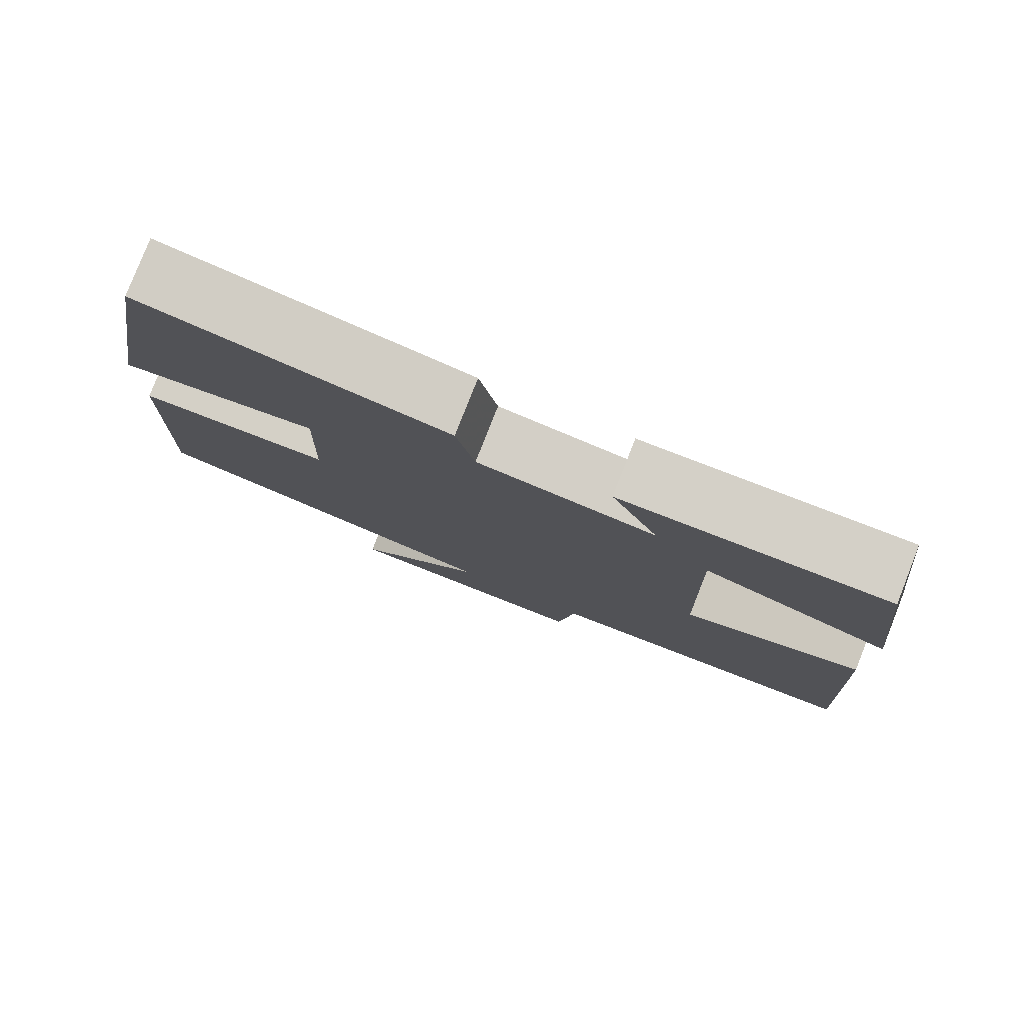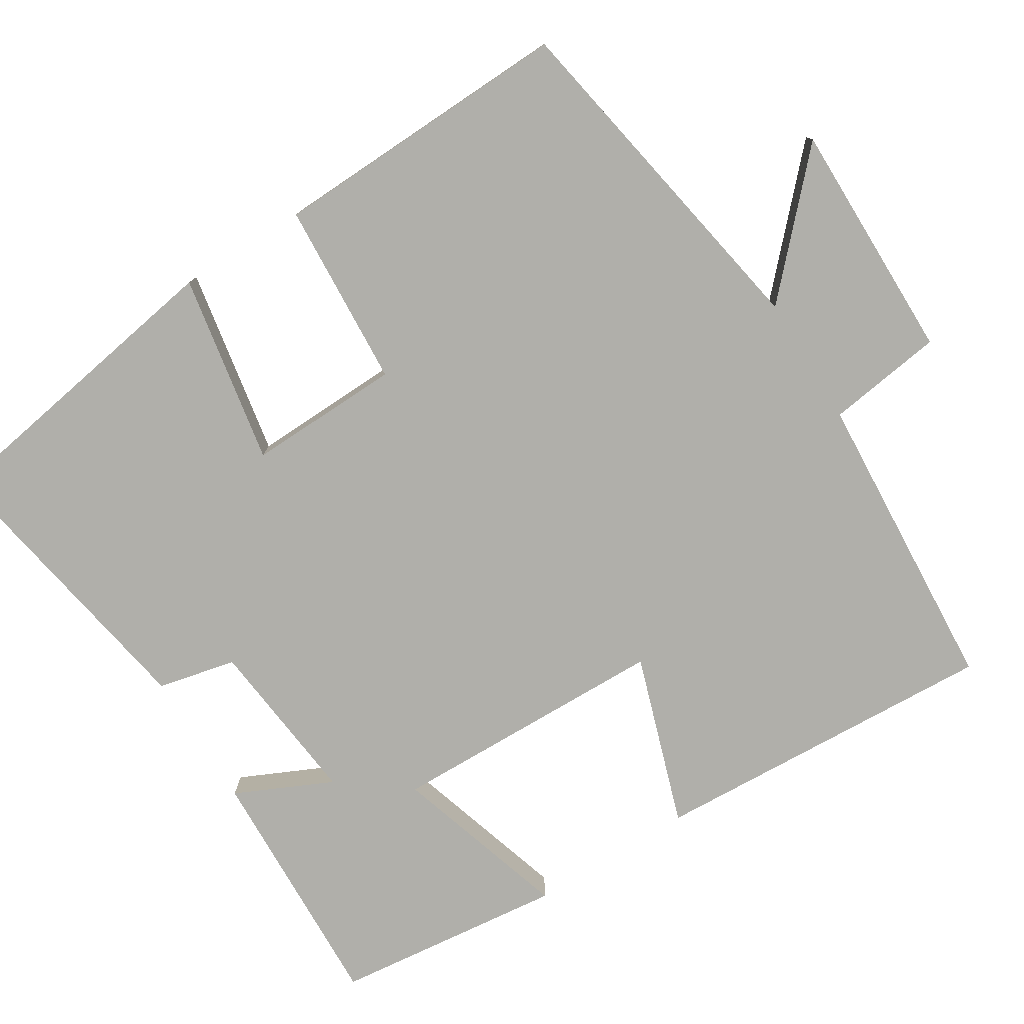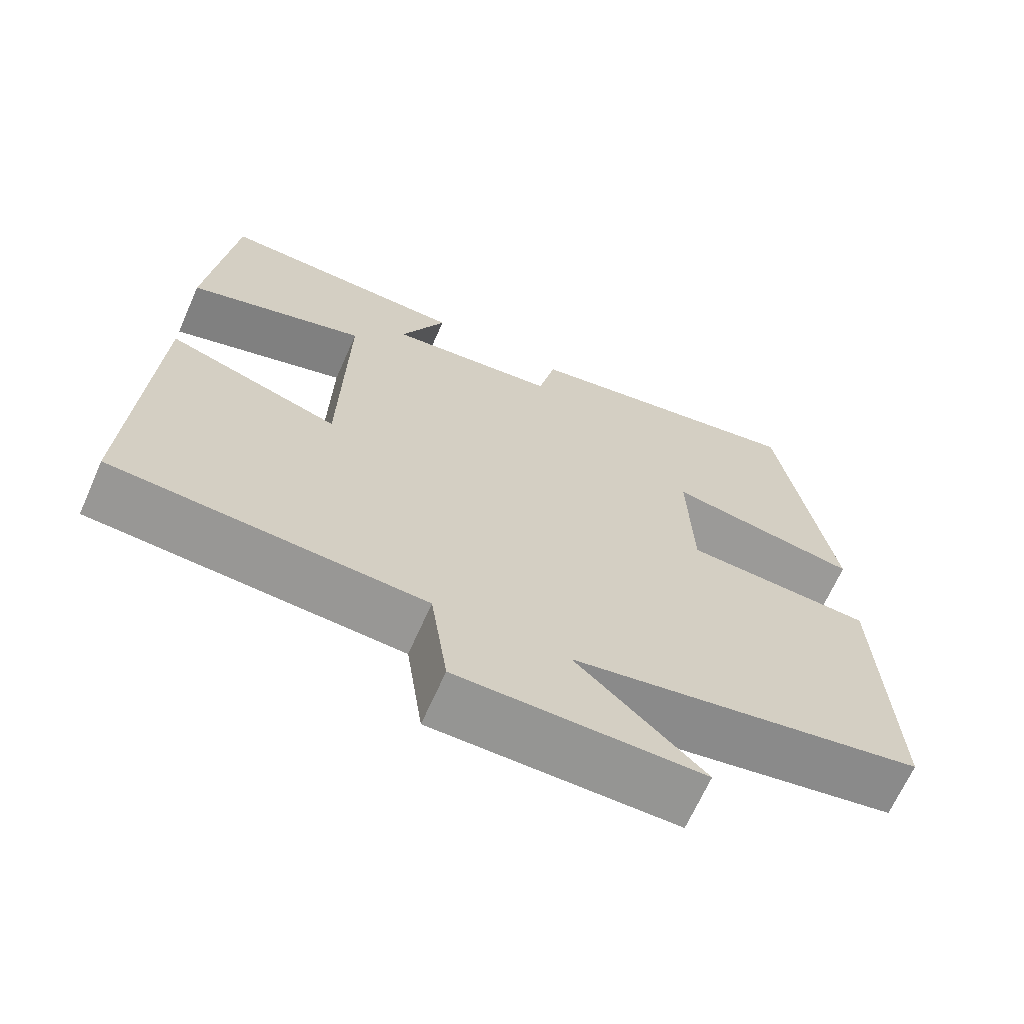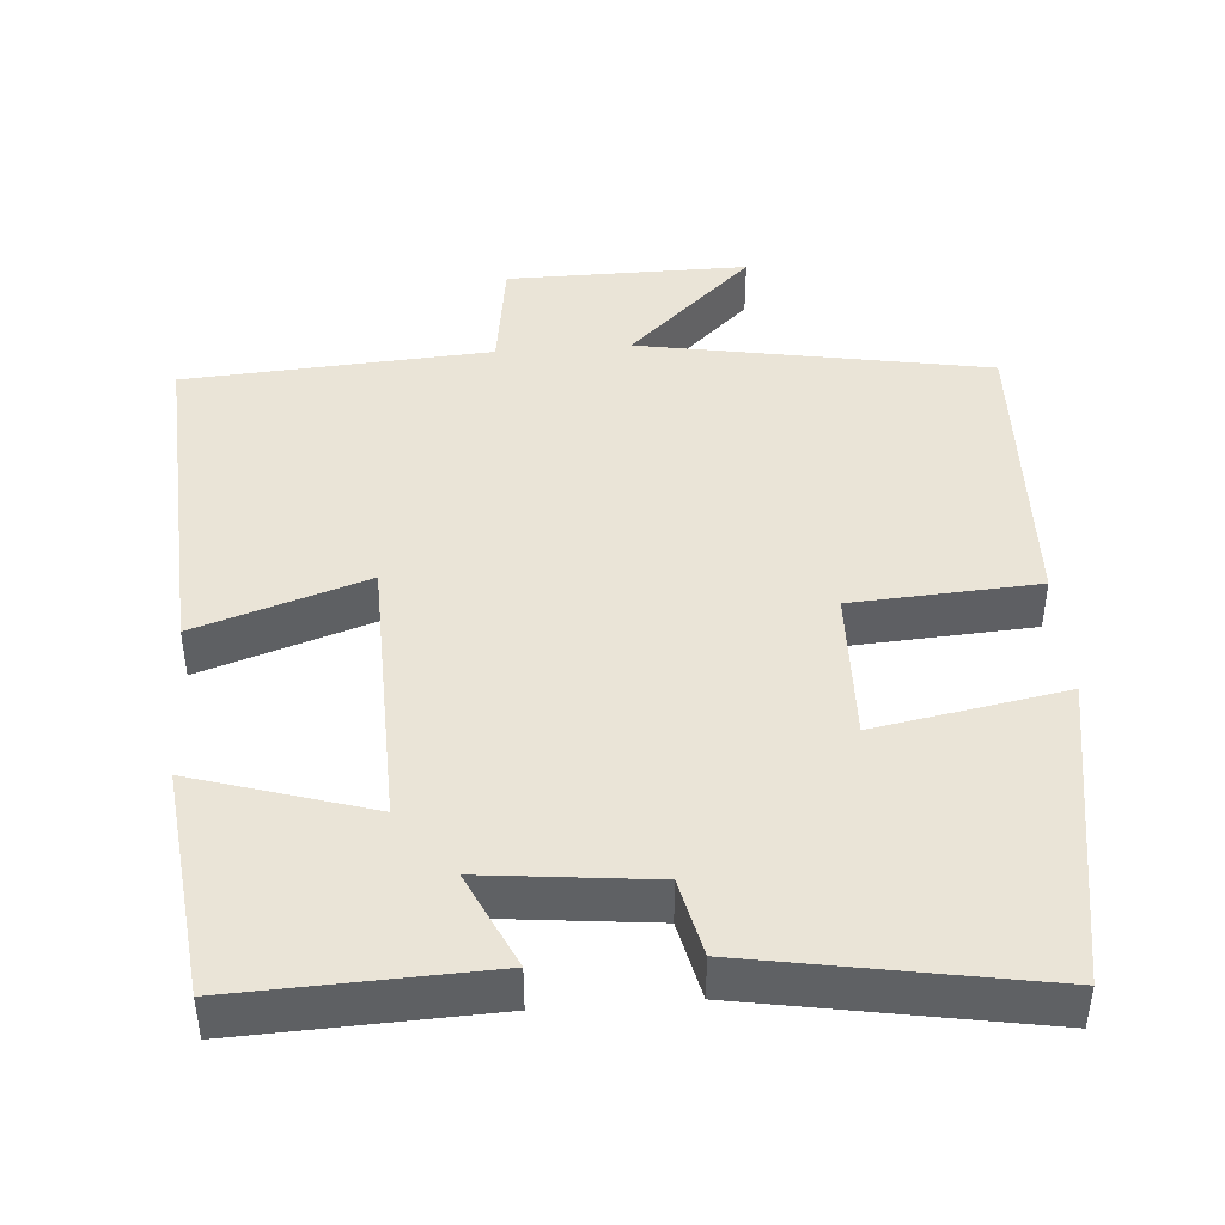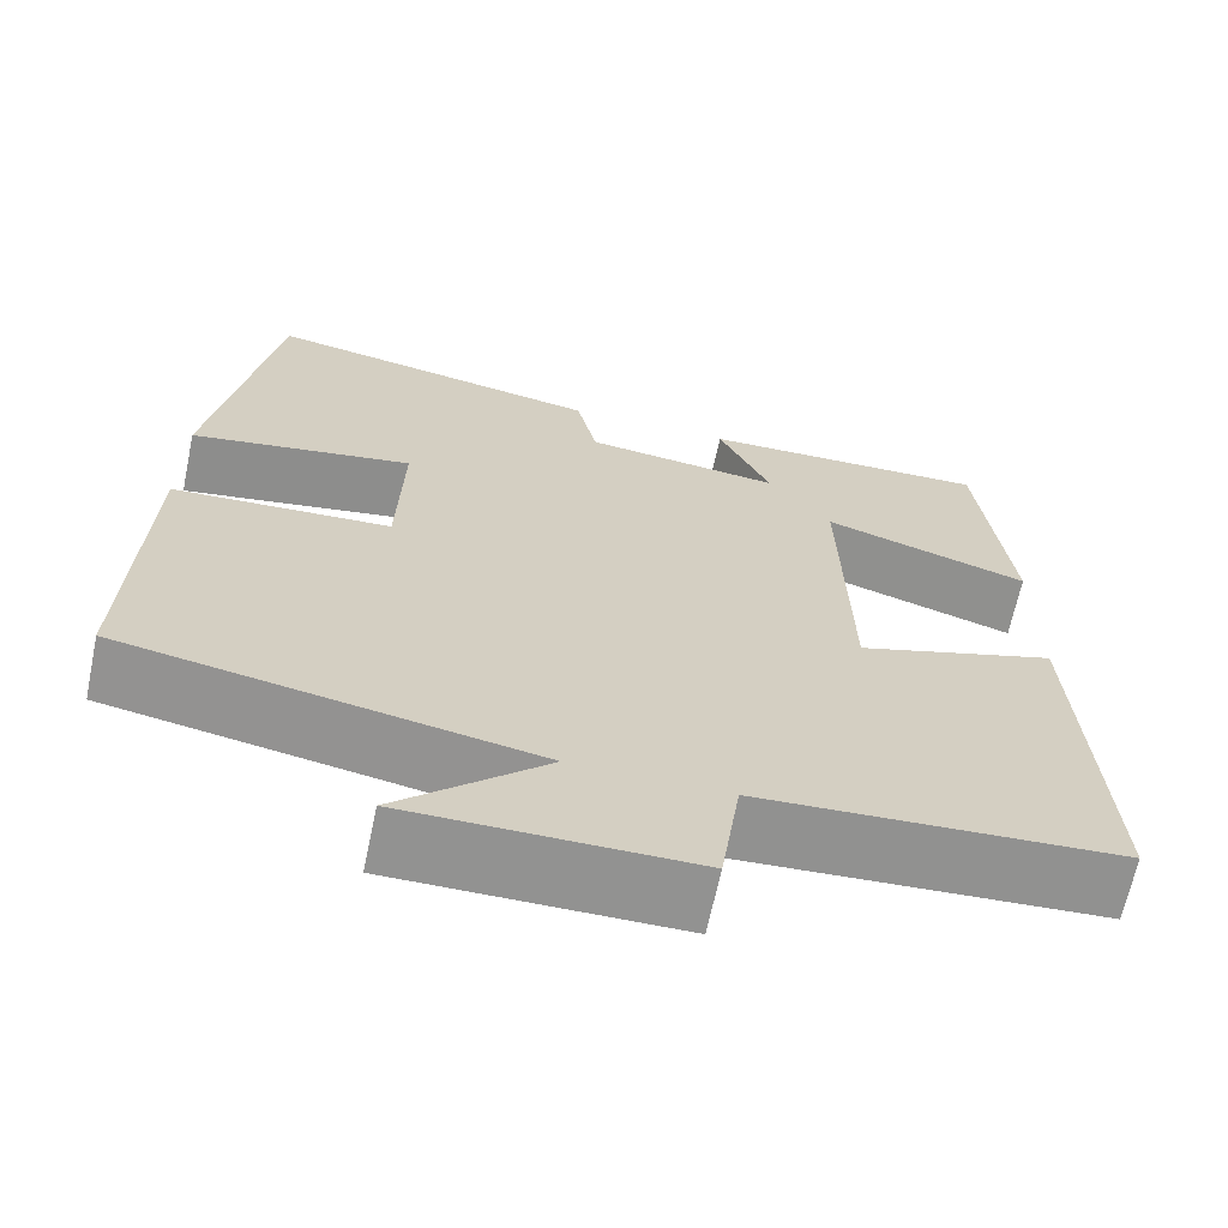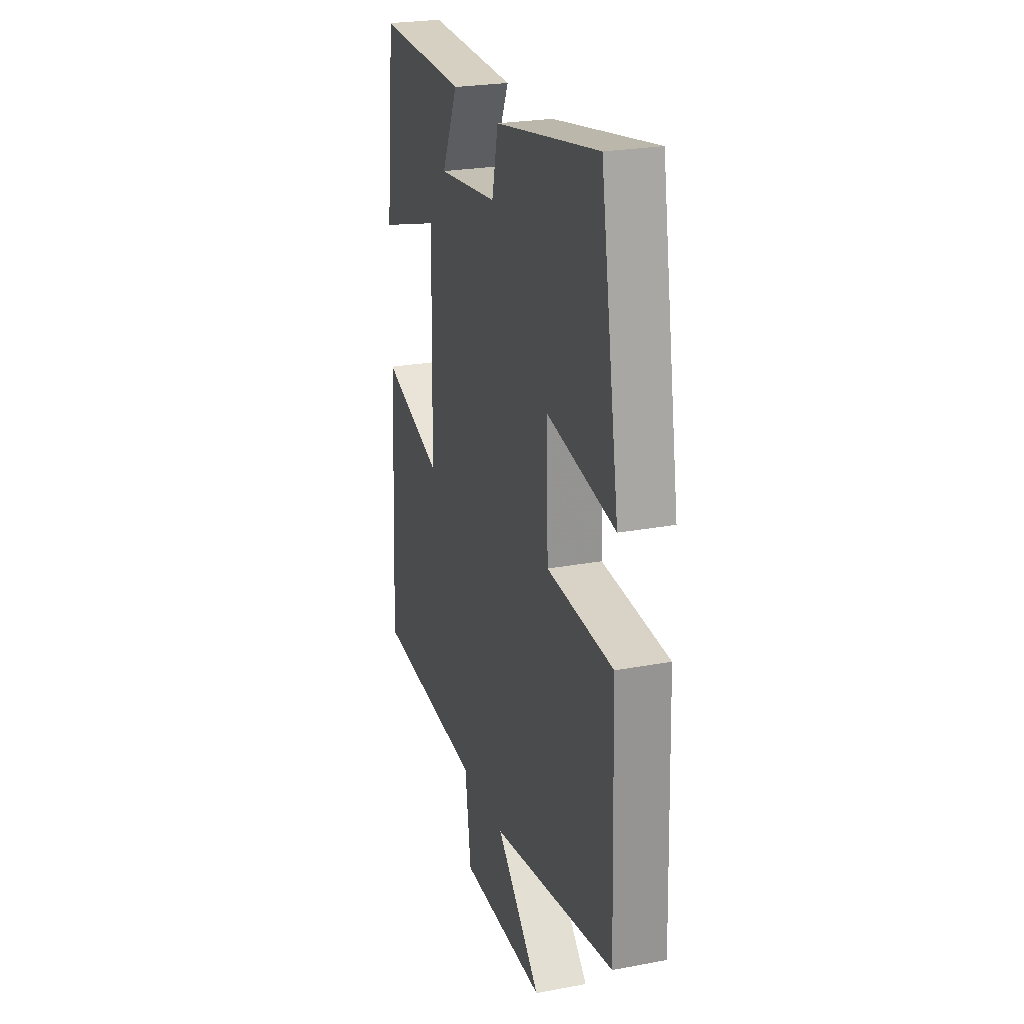
<metadata>
{"format":"obj","ext":"obj","renderer":"f3d","projection":"perspective","resolution":1024,"background":"white","views":[{"elev":79.8,"azim":-158.5,"up":"+Z"},{"elev":-78.0,"azim":121.9,"up":"+Y"},{"elev":-67.2,"azim":-23.9,"up":"+Z"},{"elev":43.7,"azim":-4.4,"up":"+Y"},{"elev":-66.3,"azim":168.1,"up":"+Z"},{"elev":24.4,"azim":72.8,"up":"+Z"}]}
</metadata>
<code>
v 0.431 0.07 0.567
v 0.5 0.07 0.154
v 0.249 0.07 0.199
v 0.255 0.07 -0.003
v 0.5 0.07 -0.018
v 0.514 0.07 -0.418
v 0.054 0.07 -0.5
v 0.22 0.07 -0.656
v -0.098 0.07 -0.654
v -0.12 0.07 -0.5
v -0.524 0.07 -0.474
v -0.5 0.07 -0.014
v -0.275 0.07 -0.088
v -0.267 0.07 0.28
v -0.5 0.07 0.208
v -0.466 0.07 0.512
v -0.137 0.07 0.5
v -0.196 0.07 0.373
v 0.026 0.07 0.397
v 0.049 0.07 0.5
v 0.431 0 0.567
v 0.5 0 0.154
v 0.249 0 0.199
v 0.255 0 -0.003
v 0.5 0 -0.018
v 0.514 0 -0.418
v 0.054 0 -0.5
v 0.22 0 -0.656
v -0.098 0 -0.654
v -0.12 0 -0.5
v -0.524 0 -0.474
v -0.5 0 -0.014
v -0.275 0 -0.088
v -0.267 0 0.28
v -0.5 0 0.208
v -0.466 0 0.512
v -0.137 0 0.5
v -0.196 0 0.373
v 0.026 0 0.397
v 0.049 0 0.5
f 19 20 1 2
f 18 19 2 3
f 15 16 17 18
f 14 15 18
f 13 14 18 3
f 10 11 12 13
f 10 13 3 4
f 7 8 9 10
f 6 7 10
f 4 5 6 10
f 22 21 40 39
f 23 22 39 38
f 38 37 36 35
f 38 35 34
f 23 38 34 33
f 33 32 31 30
f 24 23 33 30
f 30 29 28 27
f 30 27 26
f 30 26 25 24
f 1 21 22 2
f 2 22 23 3
f 3 23 24 4
f 4 24 25 5
f 5 25 26 6
f 6 26 27 7
f 7 27 28 8
f 8 28 29 9
f 9 29 30 10
f 10 30 31 11
f 11 31 32 12
f 12 32 33 13
f 13 33 34 14
f 14 34 35 15
f 15 35 36 16
f 16 36 37 17
f 17 37 38 18
f 18 38 39 19
f 19 39 40 20
f 20 40 21 1

</code>
